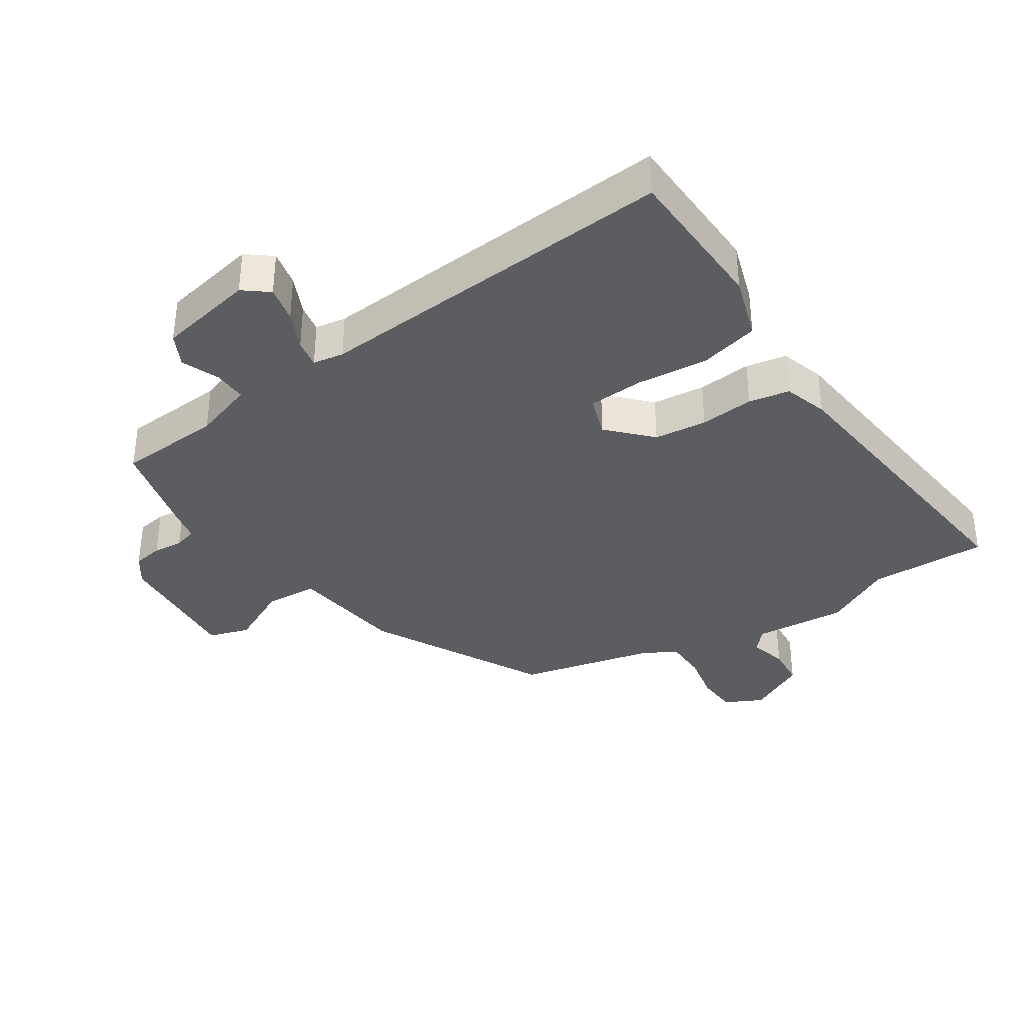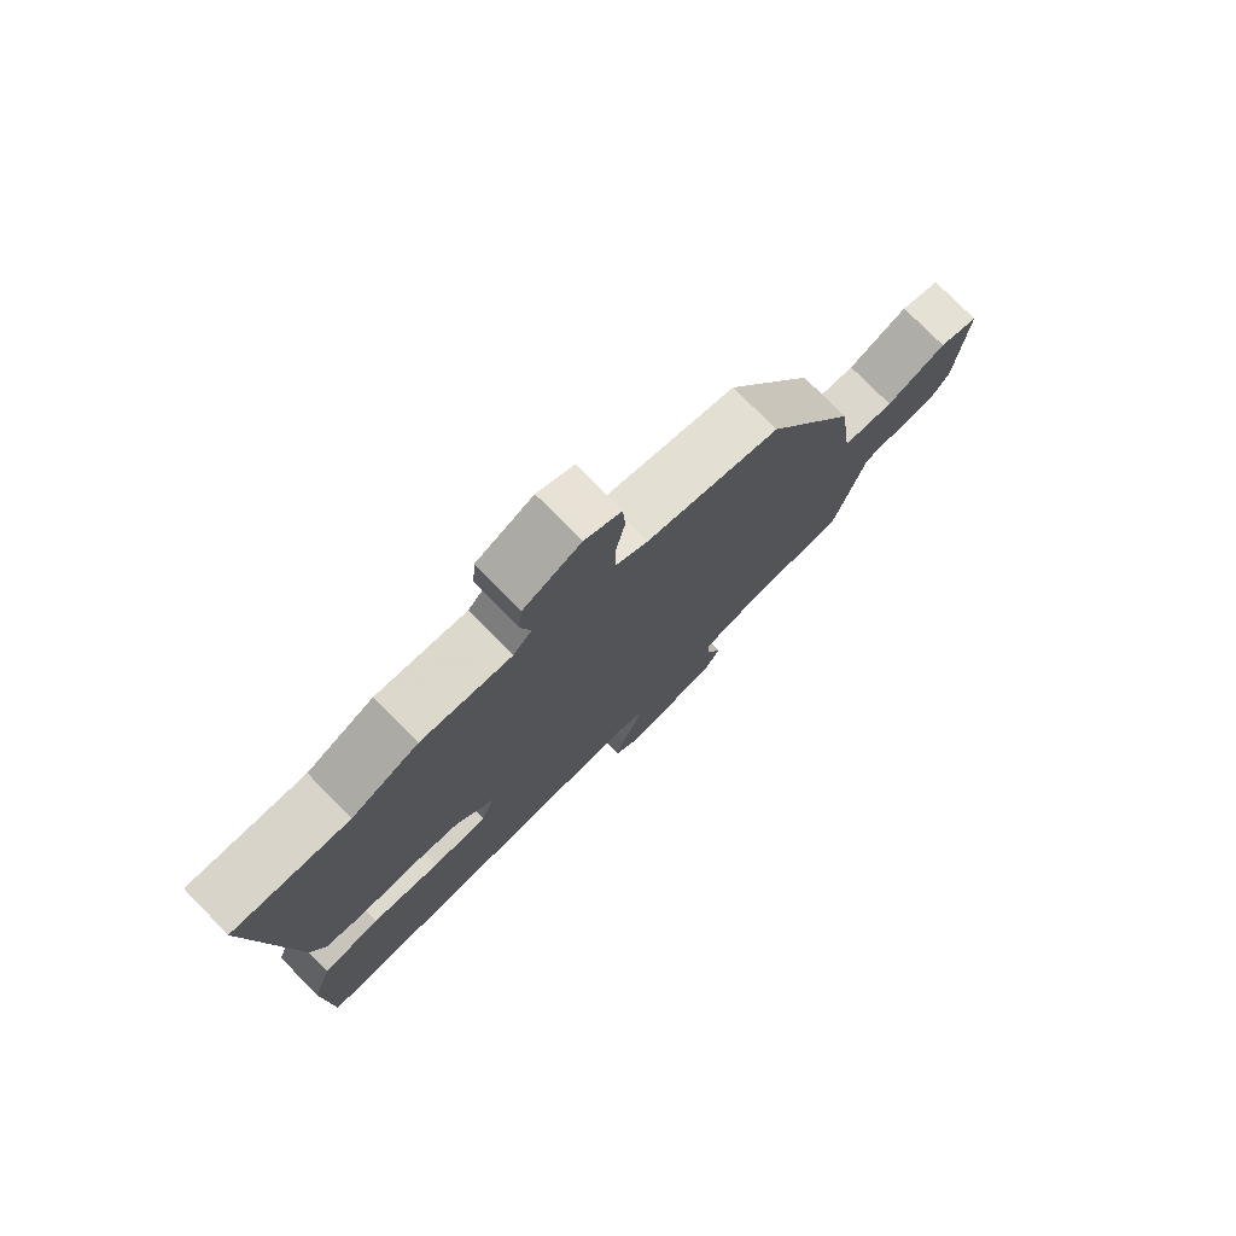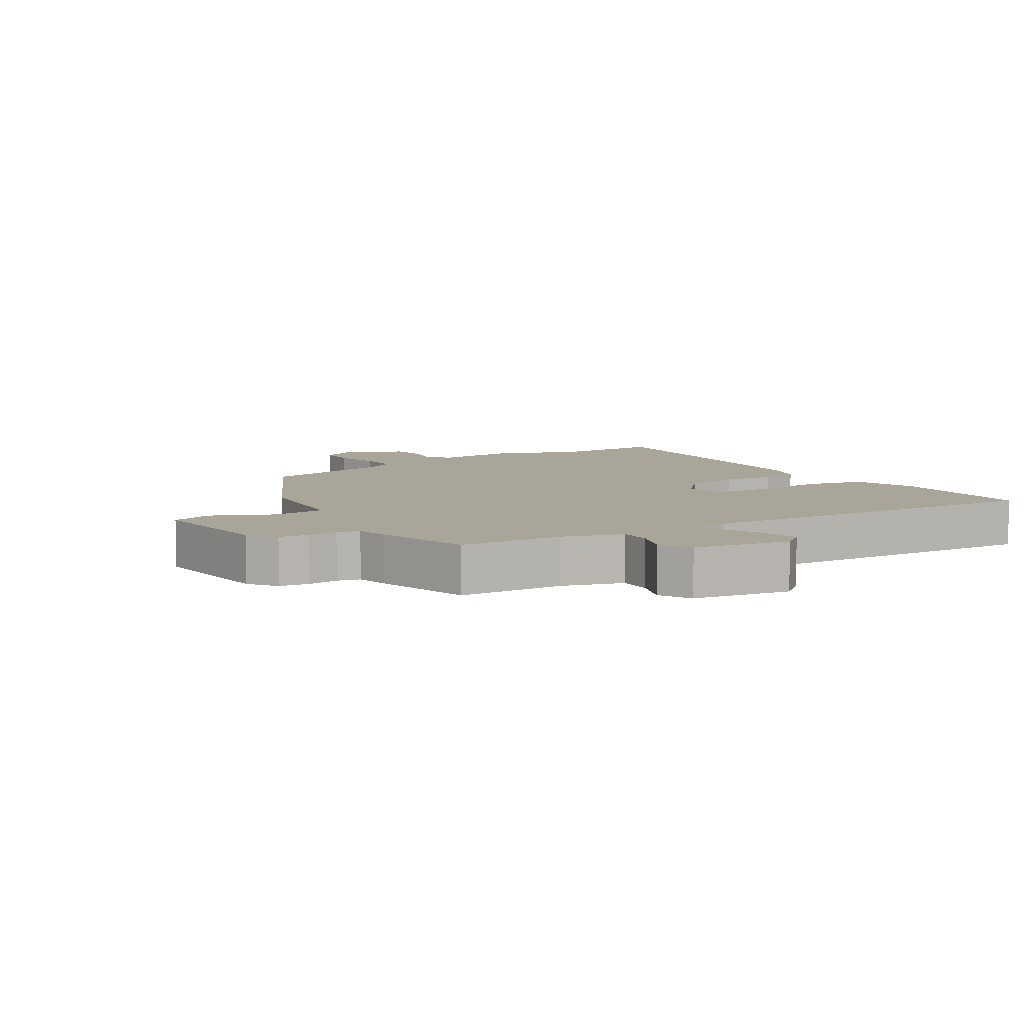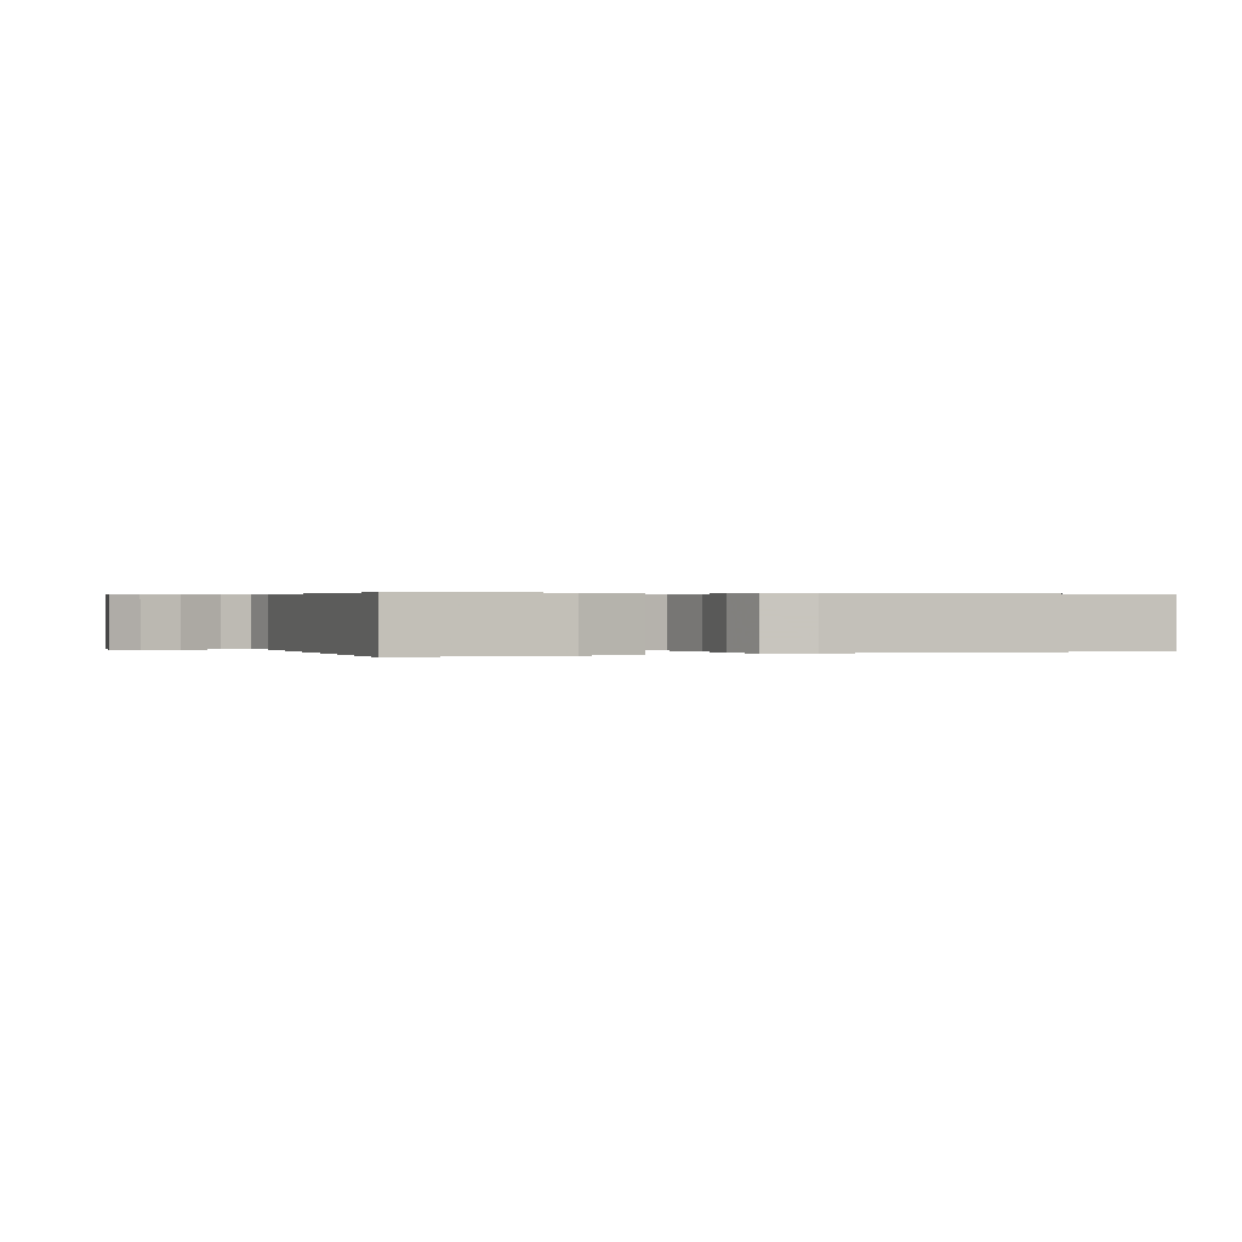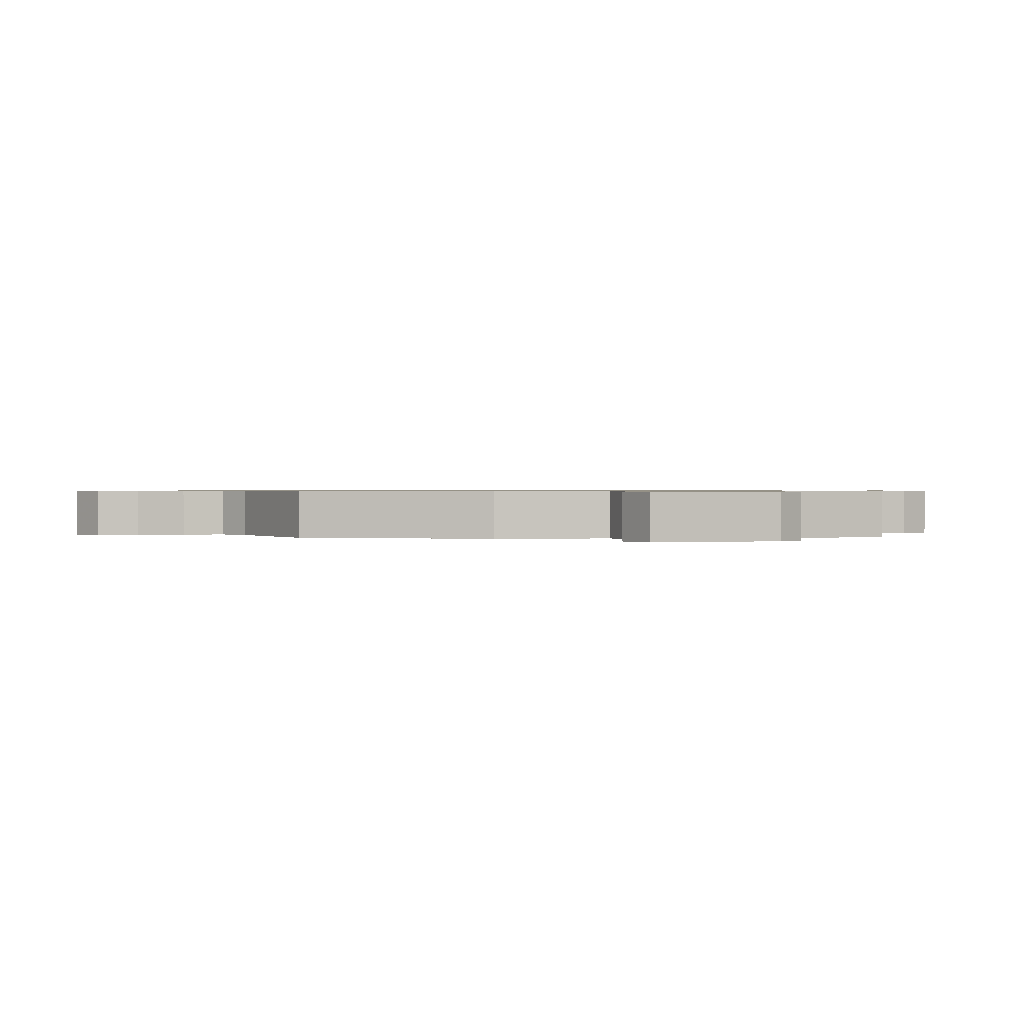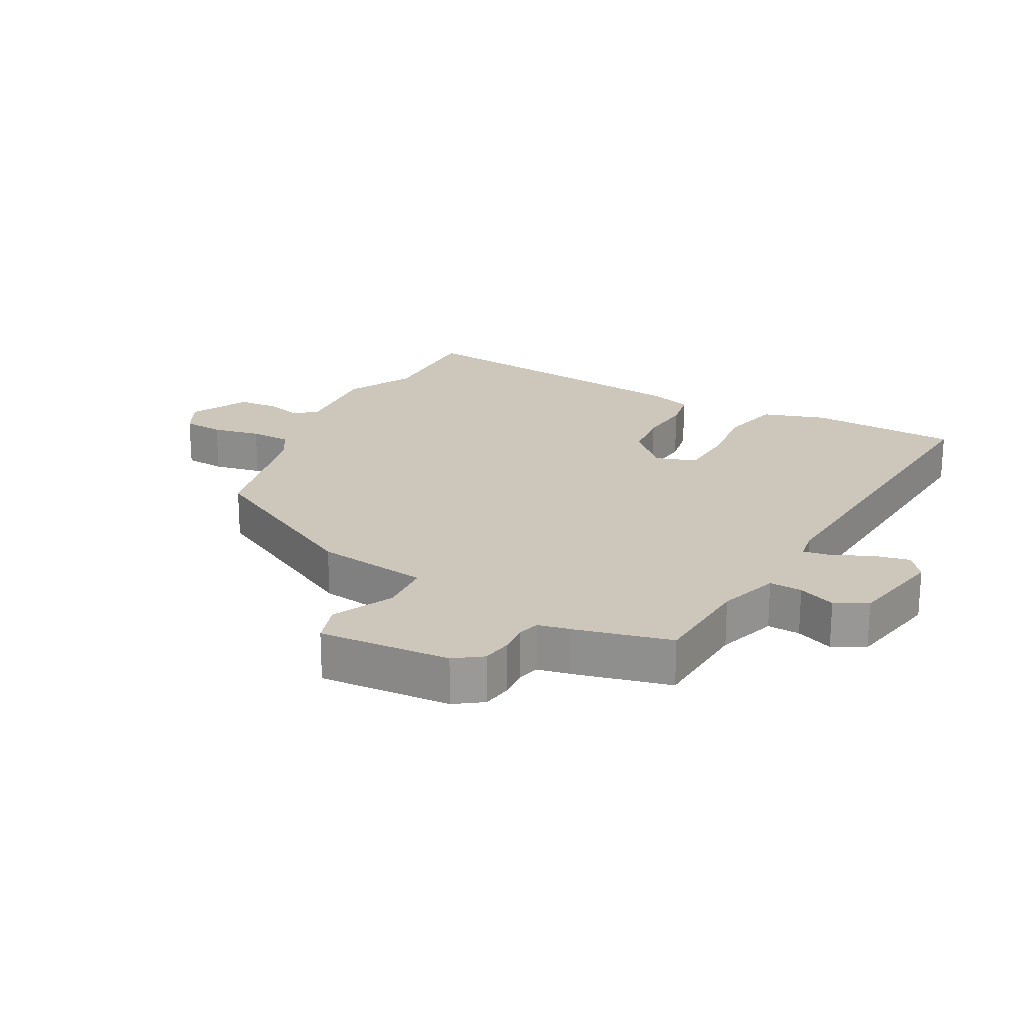
<metadata>
{"format":"obj","ext":"obj","renderer":"f3d","projection":"perspective","resolution":1024,"background":"white","views":[{"elev":-36.3,"azim":-146.4,"up":"+Y"},{"elev":76.8,"azim":-44.5,"up":"+Z"},{"elev":7.4,"azim":146.5,"up":"+Y"},{"elev":0.3,"azim":-113.7,"up":"+Y"},{"elev":0.7,"azim":74.4,"up":"+Y"},{"elev":21.5,"azim":118.4,"up":"+Y"}]}
</metadata>
<code>
v 0.31 0.07 0.425
v 0.45 0.07 0.159
v 0.473 0.07 -0.014
v 0.553 0.07 -0.02
v 0.646 0.07 0.025
v 0.708 0.07 0.005
v 0.693 0.07 -0.196
v 0.663 0.07 -0.238
v 0.618 0.07 -0.245
v 0.572 0.07 -0.241
v 0.538 0.07 -0.25
v 0.528 0.07 -0.298
v 0.491 0.07 -0.446
v 0.333 0.07 -0.455
v 0.241 0.07 -0.485
v 0.243 0.07 -0.535
v 0.266 0.07 -0.592
v 0.241 0.07 -0.641
v 0.094 0.07 -0.669
v 0.056 0.07 -0.639
v 0.068 0.07 -0.584
v 0.095 0.07 -0.526
v 0.103 0.07 -0.483
v 0.056 0.07 -0.475
v -0.497 0.07 -0.512
v -0.505 0.07 -0.282
v -0.474 0.07 -0.186
v -0.384 0.07 -0.165
v -0.276 0.07 -0.176
v -0.191 0.07 -0.172
v -0.17 0.07 -0.11
v -0.23 0.07 -0.047
v -0.31 0.07 -0.038
v -0.392 0.07 -0.045
v -0.454 0.07 -0.033
v -0.475 0.07 0.034
v -0.525 0.07 0.501
v -0.345 0.07 0.496
v -0.241 0.07 0.549
v -0.101 0.07 0.537
v -0.072 0.07 0.569
v -0.087 0.07 0.626
v -0.082 0.07 0.687
v 0.007 0.07 0.732
v 0.064 0.07 0.703
v 0.068 0.07 0.641
v 0.053 0.07 0.567
v 0.054 0.07 0.504
v 0.103 0.07 0.475
v 0.31 0 0.425
v 0.45 0 0.159
v 0.473 0 -0.014
v 0.553 0 -0.02
v 0.646 0 0.025
v 0.708 0 0.005
v 0.693 0 -0.196
v 0.663 0 -0.238
v 0.618 0 -0.245
v 0.572 0 -0.241
v 0.538 0 -0.25
v 0.528 0 -0.298
v 0.491 0 -0.446
v 0.333 0 -0.455
v 0.241 0 -0.485
v 0.243 0 -0.535
v 0.266 0 -0.592
v 0.241 0 -0.641
v 0.094 0 -0.669
v 0.056 0 -0.639
v 0.068 0 -0.584
v 0.095 0 -0.526
v 0.103 0 -0.483
v 0.056 0 -0.475
v -0.497 0 -0.512
v -0.505 0 -0.282
v -0.474 0 -0.186
v -0.384 0 -0.165
v -0.276 0 -0.176
v -0.191 0 -0.172
v -0.17 0 -0.11
v -0.23 0 -0.047
v -0.31 0 -0.038
v -0.392 0 -0.045
v -0.454 0 -0.033
v -0.475 0 0.034
v -0.525 0 0.501
v -0.345 0 0.496
v -0.241 0 0.549
v -0.101 0 0.537
v -0.072 0 0.569
v -0.087 0 0.626
v -0.082 0 0.687
v 0.007 0 0.732
v 0.064 0 0.703
v 0.068 0 0.641
v 0.053 0 0.567
v 0.054 0 0.504
v 0.103 0 0.475
f 45 46 47
f 44 45 47
f 43 44 47
f 42 43 47
f 41 42 47
f 40 41 47 48
f 40 48 49
f 39 40 49
f 38 39 49
f 49 1 2
f 38 49 2
f 37 38 2
f 36 37 2
f 35 36 2
f 34 35 2
f 33 34 2
f 27 28 29
f 26 27 29
f 25 26 29
f 24 25 29
f 23 24 29 30
f 20 21 22
f 19 20 22
f 18 19 22
f 17 18 22
f 16 17 22
f 15 16 22 23
f 23 30 31
f 15 23 31
f 14 15 31
f 14 31 32
f 13 14 32
f 12 13 32
f 11 12 32
f 8 9 10
f 7 8 10
f 6 7 10
f 5 6 10
f 4 5 10
f 32 33 2 3
f 10 11 32
f 4 10 32
f 3 4 32
f 96 95 94
f 96 94 93
f 96 93 92
f 96 92 91
f 96 91 90
f 97 96 90 89
f 98 97 89
f 98 89 88
f 98 88 87
f 51 50 98
f 51 98 87
f 51 87 86
f 51 86 85
f 51 85 84
f 51 84 83
f 51 83 82
f 78 77 76
f 78 76 75
f 78 75 74
f 78 74 73
f 79 78 73 72
f 71 70 69
f 71 69 68
f 71 68 67
f 71 67 66
f 71 66 65
f 72 71 65 64
f 80 79 72
f 80 72 64
f 80 64 63
f 81 80 63
f 81 63 62
f 81 62 61
f 81 61 60
f 59 58 57
f 59 57 56
f 59 56 55
f 59 55 54
f 59 54 53
f 52 51 82 81
f 81 60 59
f 81 59 53
f 81 53 52
f 1 50 51 2
f 2 51 52 3
f 3 52 53 4
f 4 53 54 5
f 5 54 55 6
f 6 55 56 7
f 7 56 57 8
f 8 57 58 9
f 9 58 59 10
f 10 59 60 11
f 11 60 61 12
f 12 61 62 13
f 13 62 63 14
f 14 63 64 15
f 15 64 65 16
f 16 65 66 17
f 17 66 67 18
f 18 67 68 19
f 19 68 69 20
f 20 69 70 21
f 21 70 71 22
f 22 71 72 23
f 23 72 73 24
f 24 73 74 25
f 25 74 75 26
f 26 75 76 27
f 27 76 77 28
f 28 77 78 29
f 29 78 79 30
f 30 79 80 31
f 31 80 81 32
f 32 81 82 33
f 33 82 83 34
f 34 83 84 35
f 35 84 85 36
f 36 85 86 37
f 37 86 87 38
f 38 87 88 39
f 39 88 89 40
f 40 89 90 41
f 41 90 91 42
f 42 91 92 43
f 43 92 93 44
f 44 93 94 45
f 45 94 95 46
f 46 95 96 47
f 47 96 97 48
f 48 97 98 49
f 49 98 50 1

</code>
